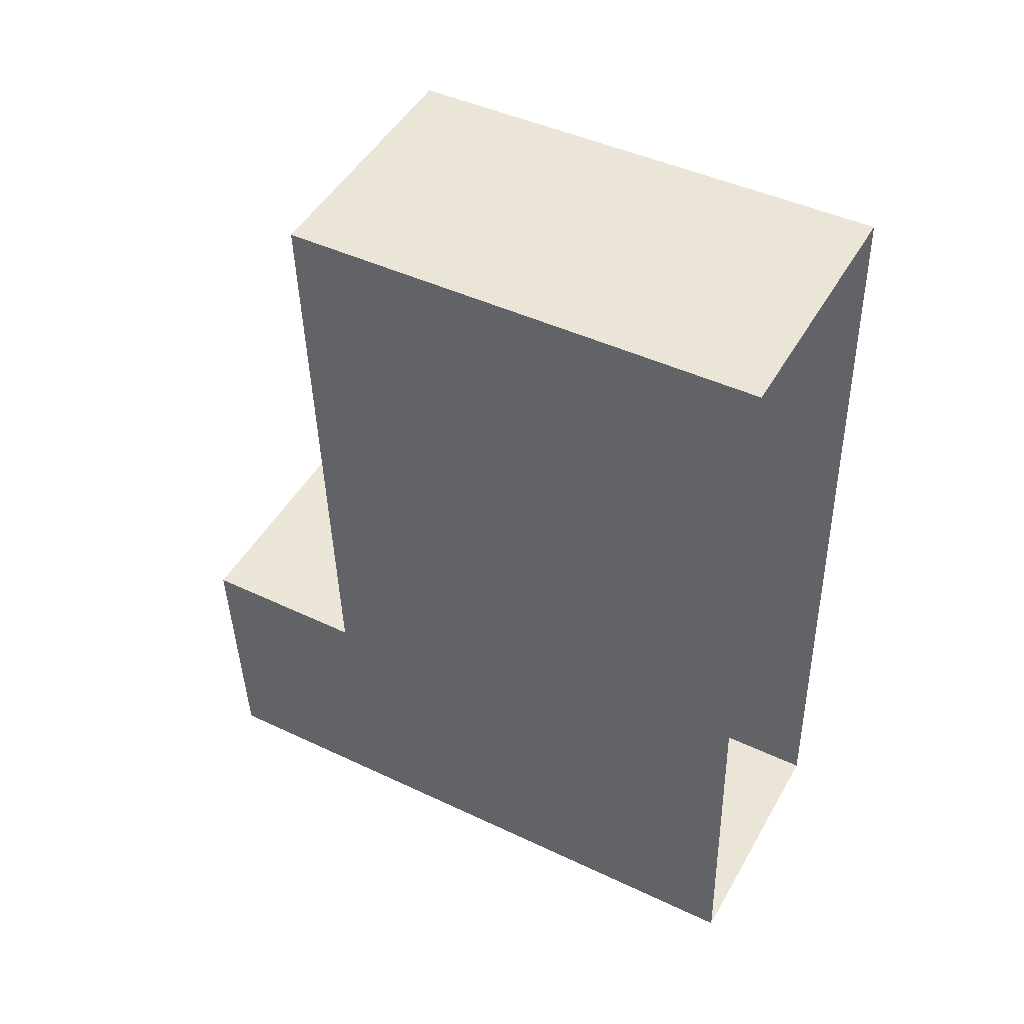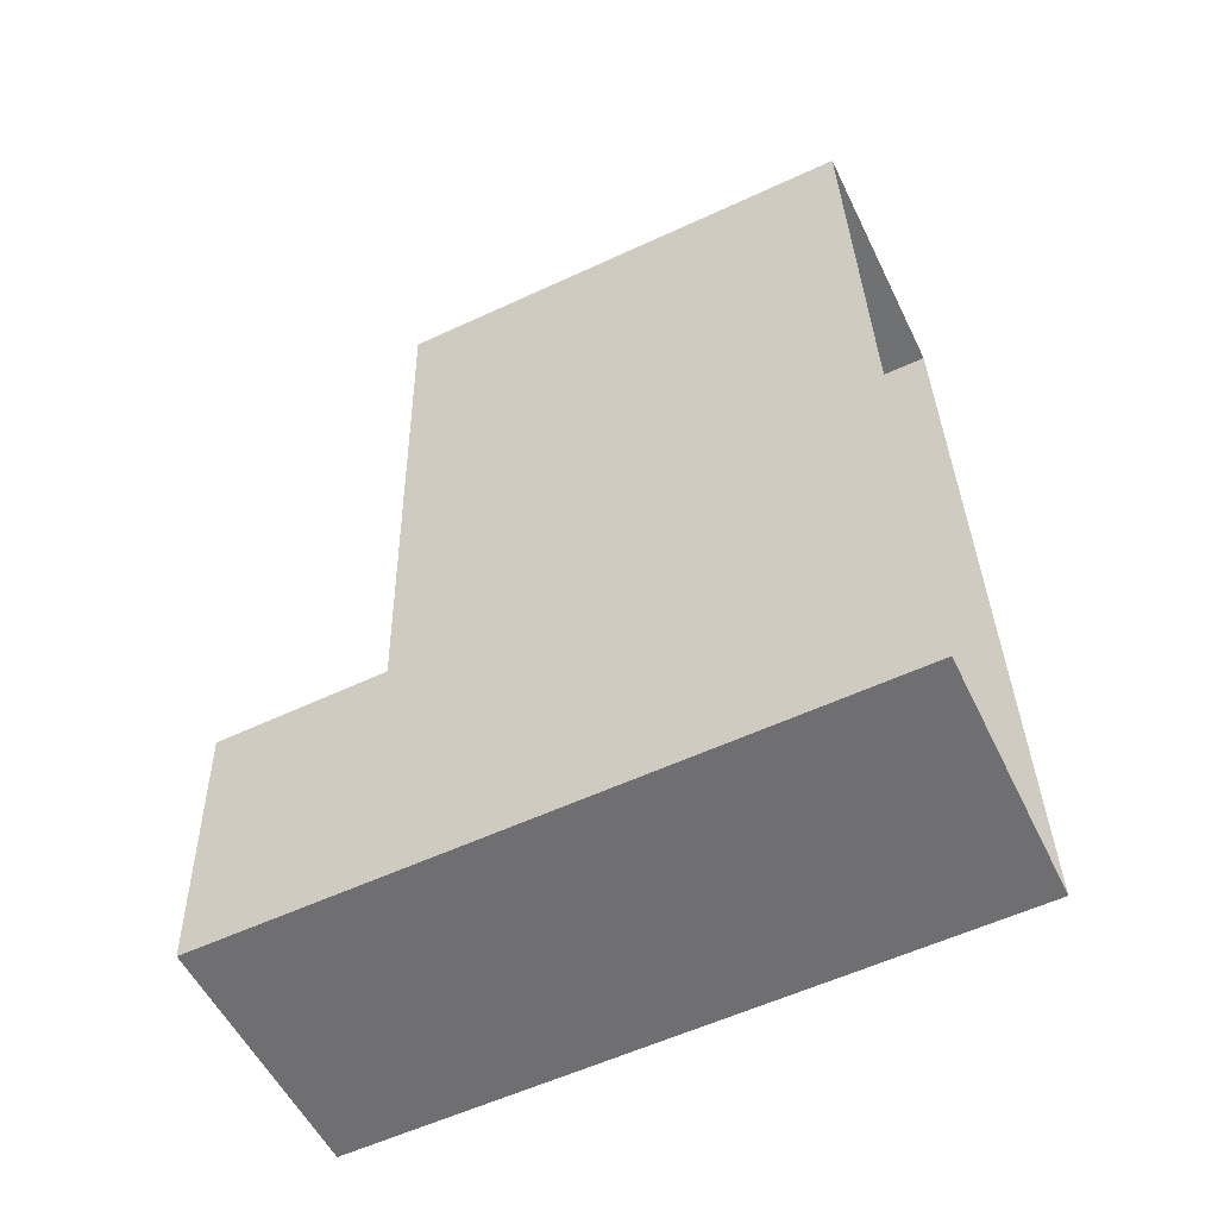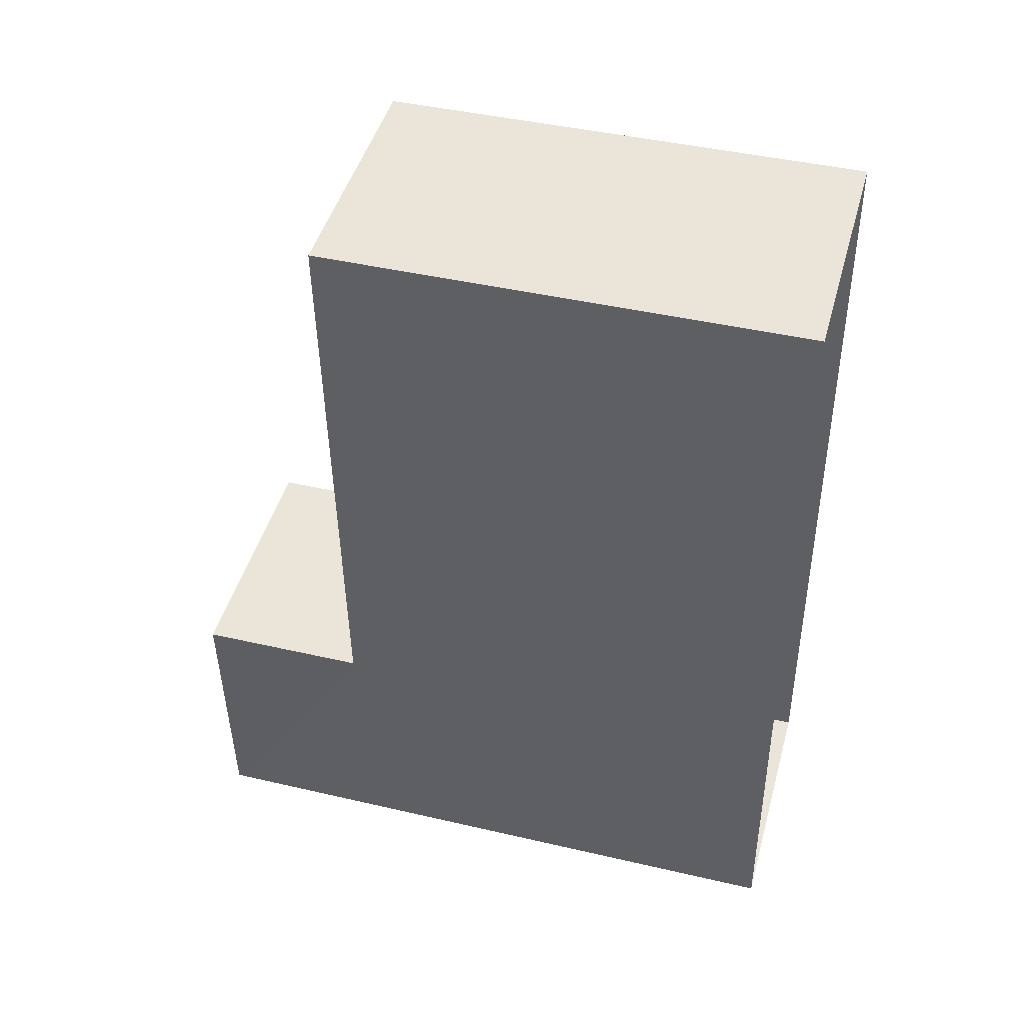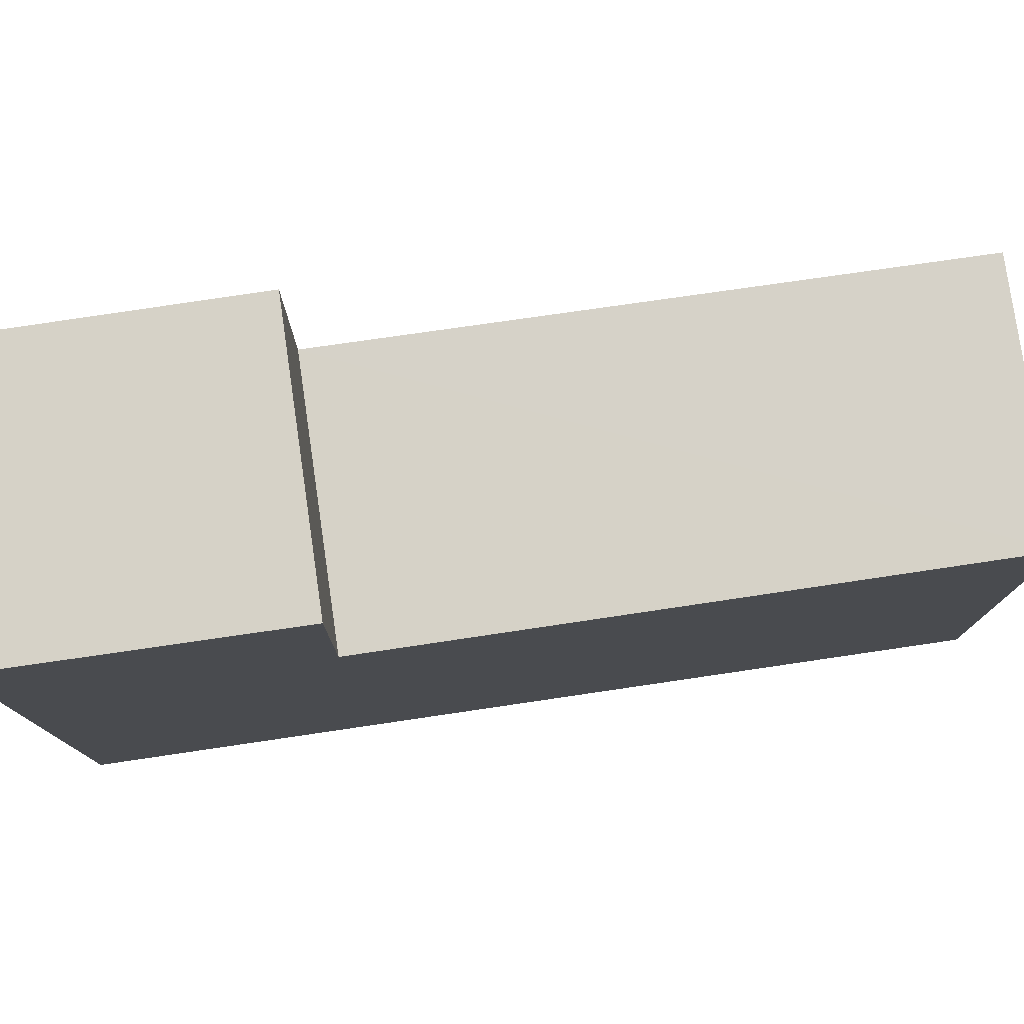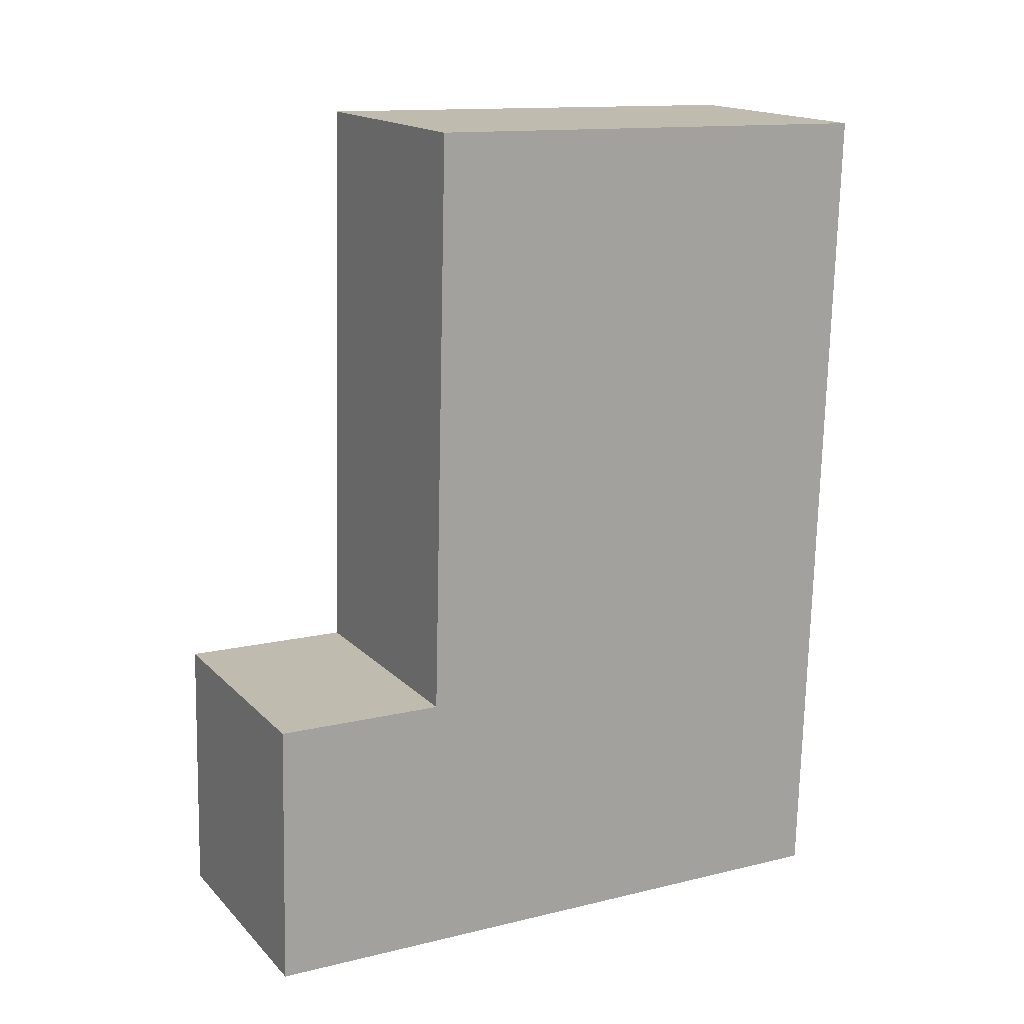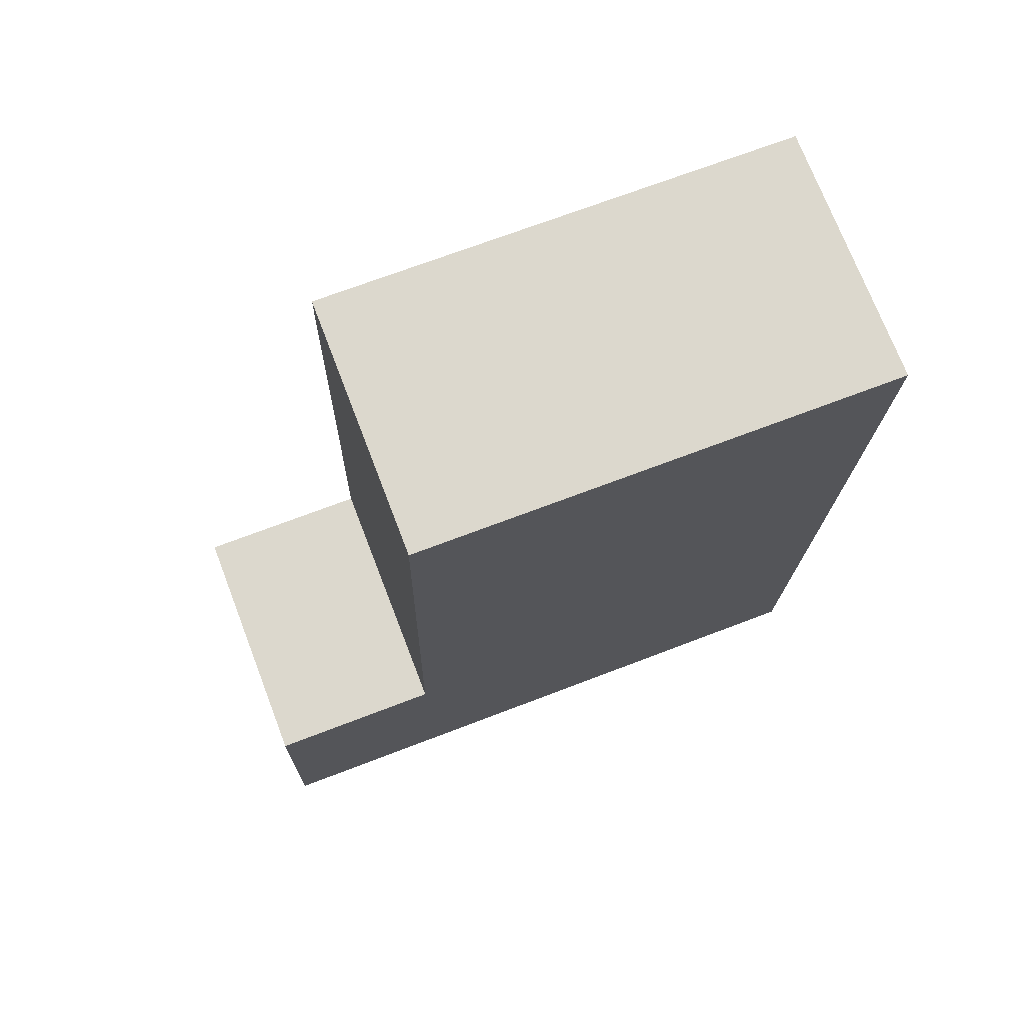
<metadata>
{"format":"obj","ext":"obj","renderer":"f3d","projection":"perspective","resolution":1024,"background":"white","views":[{"elev":44.9,"azim":118.8,"up":"+Y"},{"elev":-57.5,"azim":115.7,"up":"+Y"},{"elev":43.3,"azim":105.5,"up":"+Y"},{"elev":78.5,"azim":78.9,"up":"+Z"},{"elev":13.5,"azim":61.5,"up":"+Y"},{"elev":70.2,"azim":69.0,"up":"+Y"}]}
</metadata>
<code>
v -3.739e+05 -1.045e+05 23.81
v -3.739e+05 -1.045e+05 23.81
v -3.739e+05 -1.045e+05 23.81
v -3.739e+05 -1.045e+05 23.81
v -3.739e+05 -1.045e+05 31.65
v -3.739e+05 -1.045e+05 31.65
v -3.739e+05 -1.045e+05 31.65
v -3.739e+05 -1.045e+05 31.65
v -3.739e+05 -1.045e+05 34.45
v -3.739e+05 -1.045e+05 34.45
v -3.739e+05 -1.045e+05 34.45
v -3.739e+05 -1.045e+05 34.45
f 1 2 3
f 1 4 2
f 5 6 7
f 5 8 6
f 9 10 11
f 9 12 10
f 3 8 1
f 1 8 11
f 3 6 8
f 11 8 9
f 5 12 9
f 8 5 9
f 10 4 1
f 11 10 1
f 7 2 5
f 12 5 10
f 10 5 4
f 5 2 4
f 6 3 2
f 7 6 2

</code>
